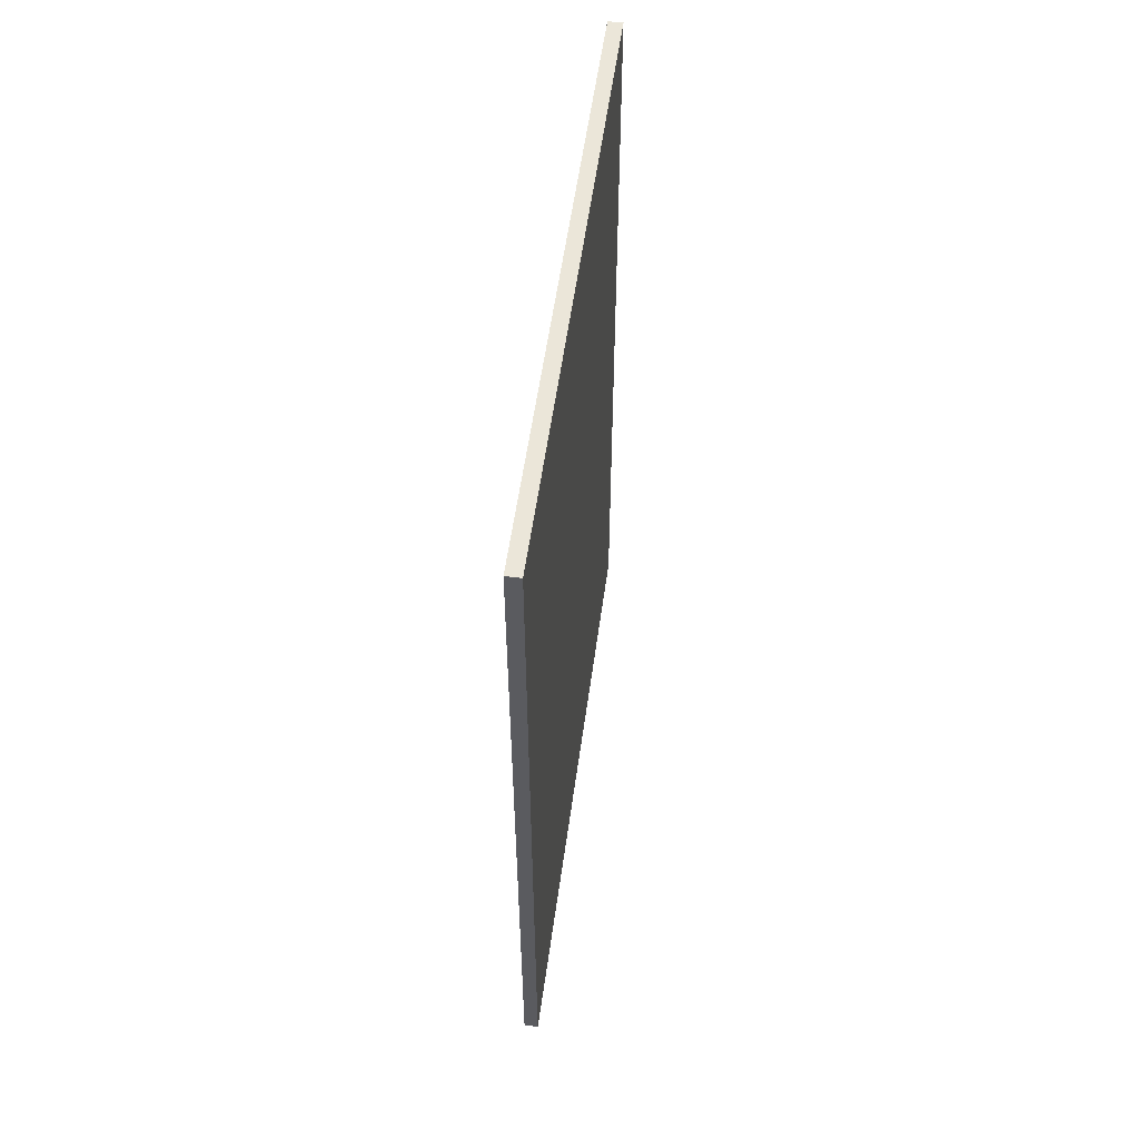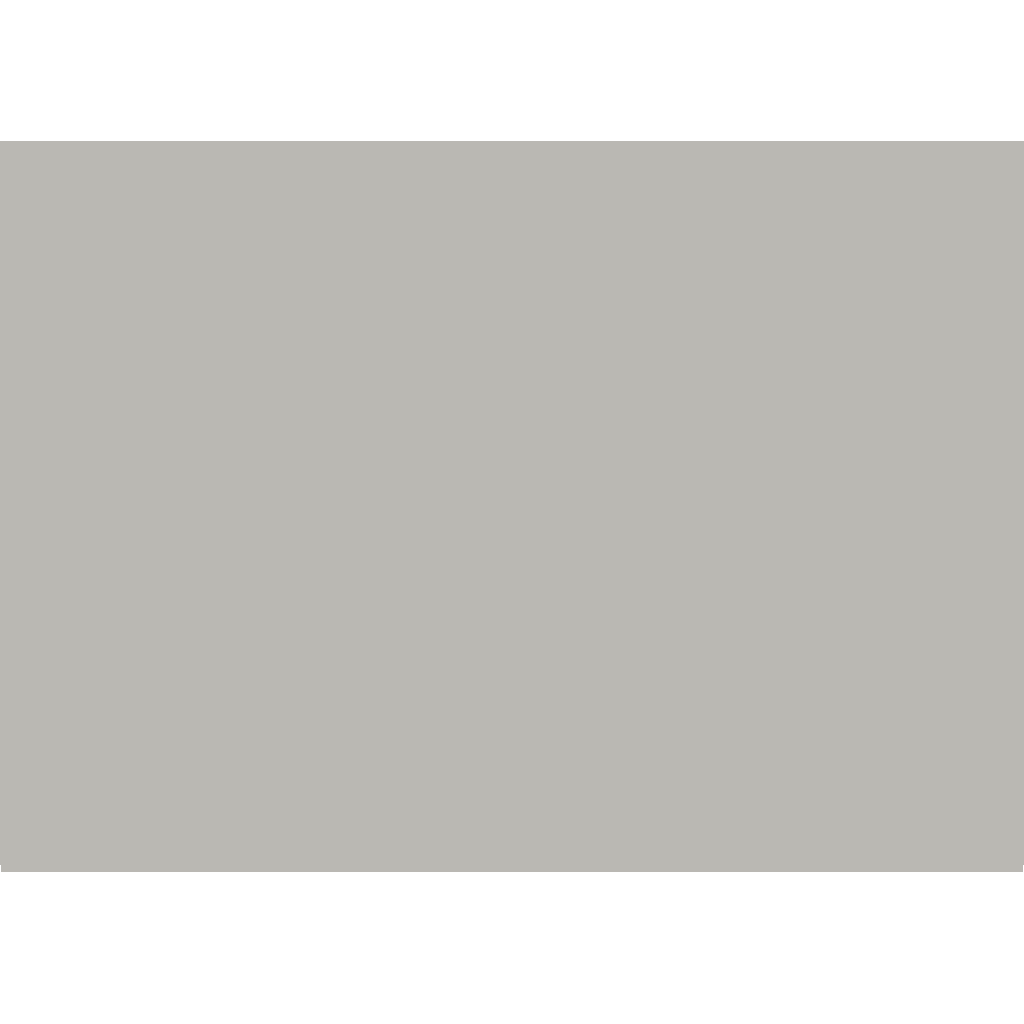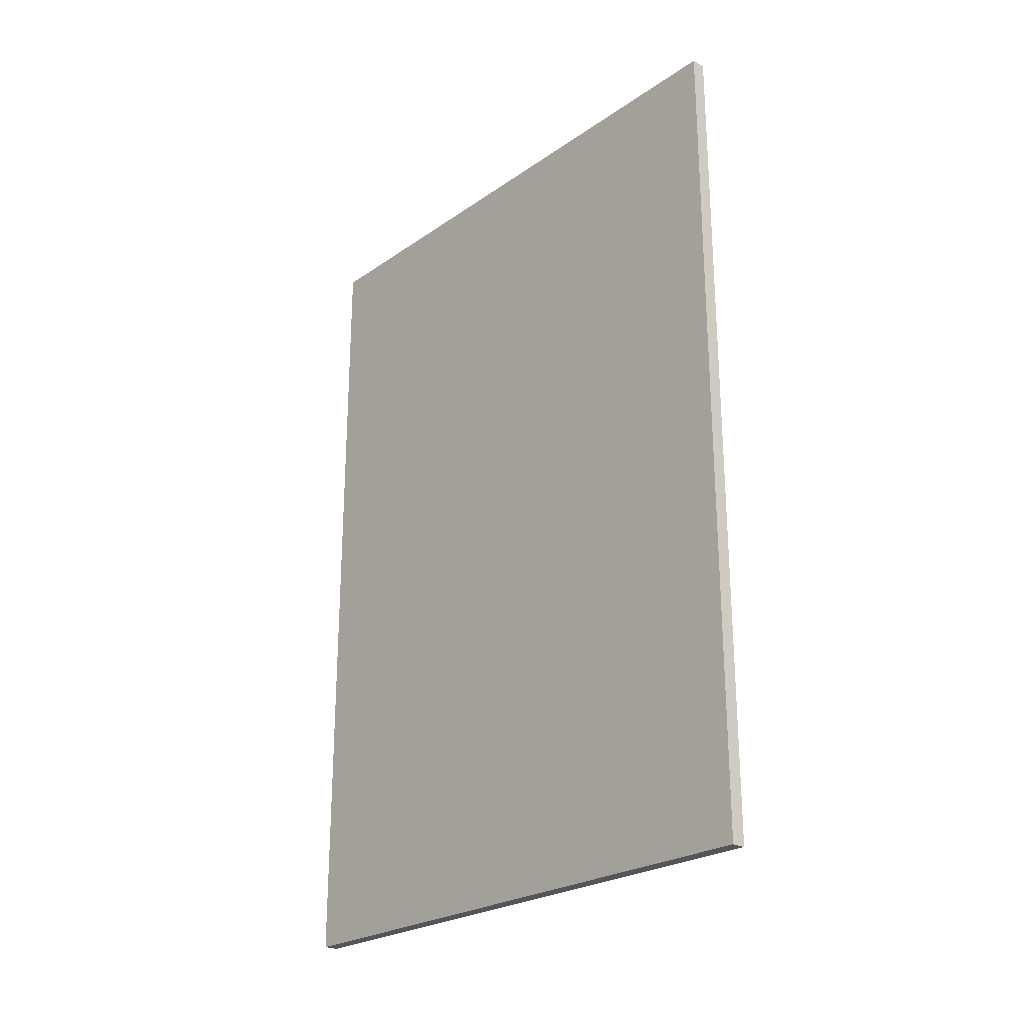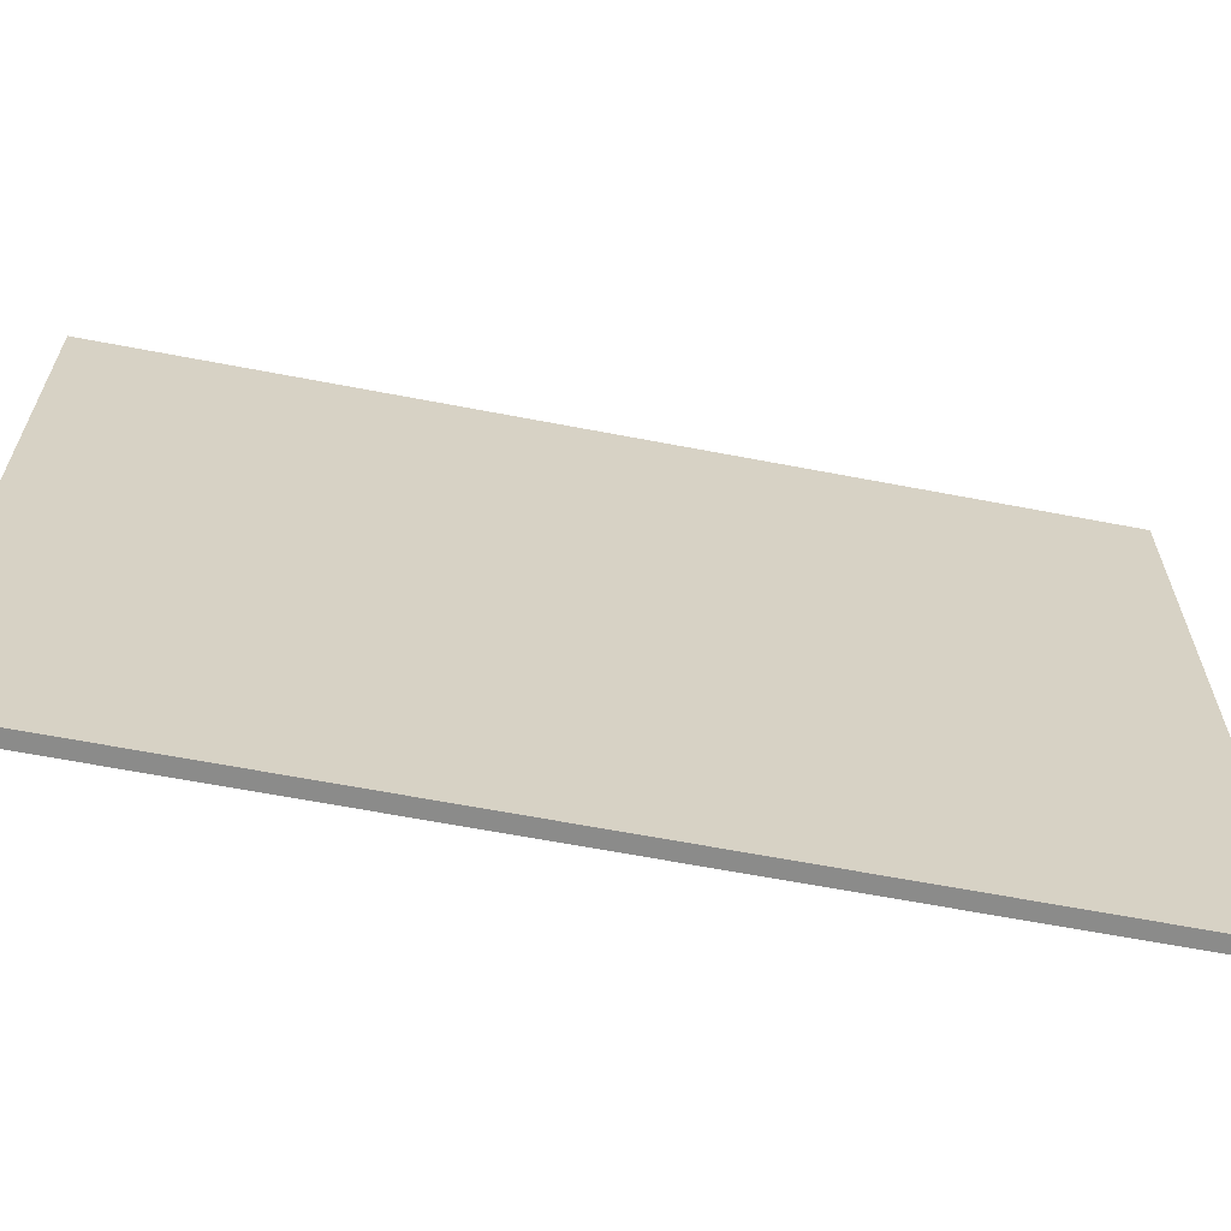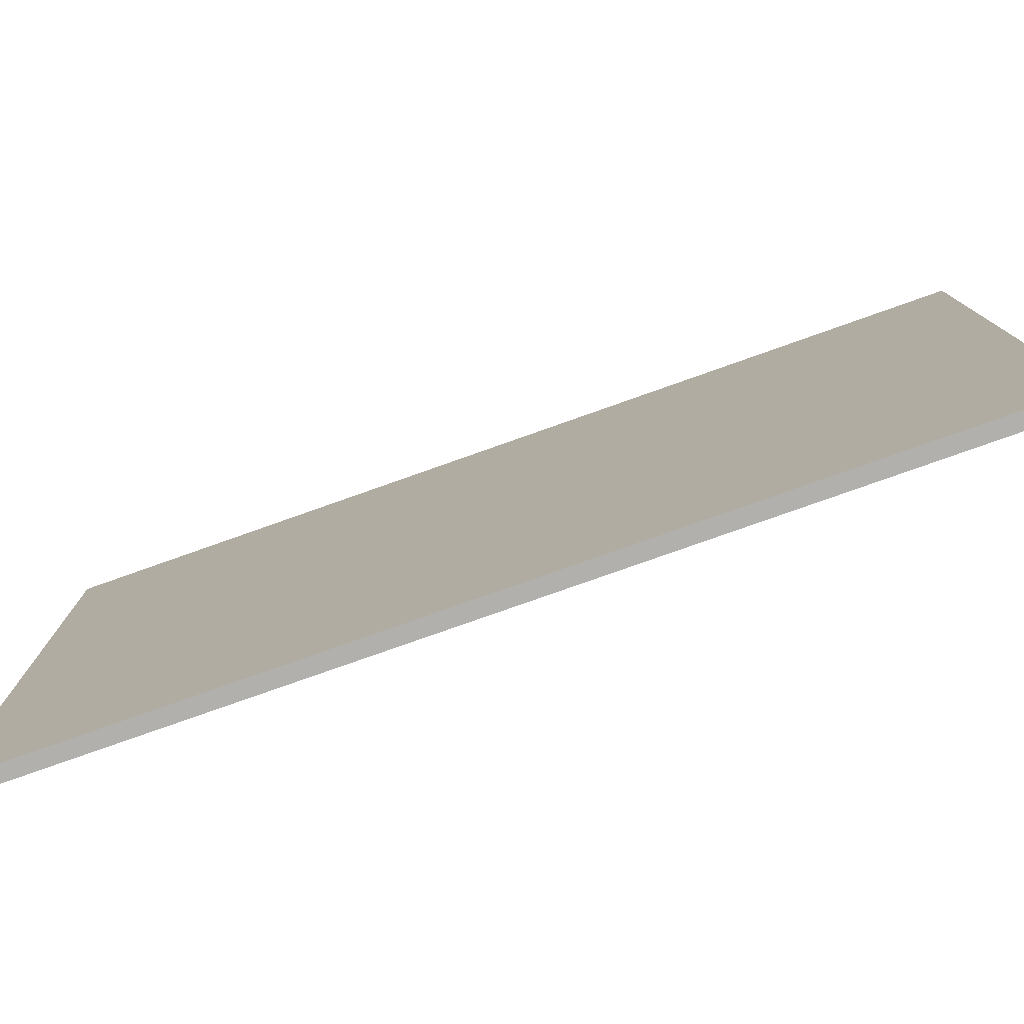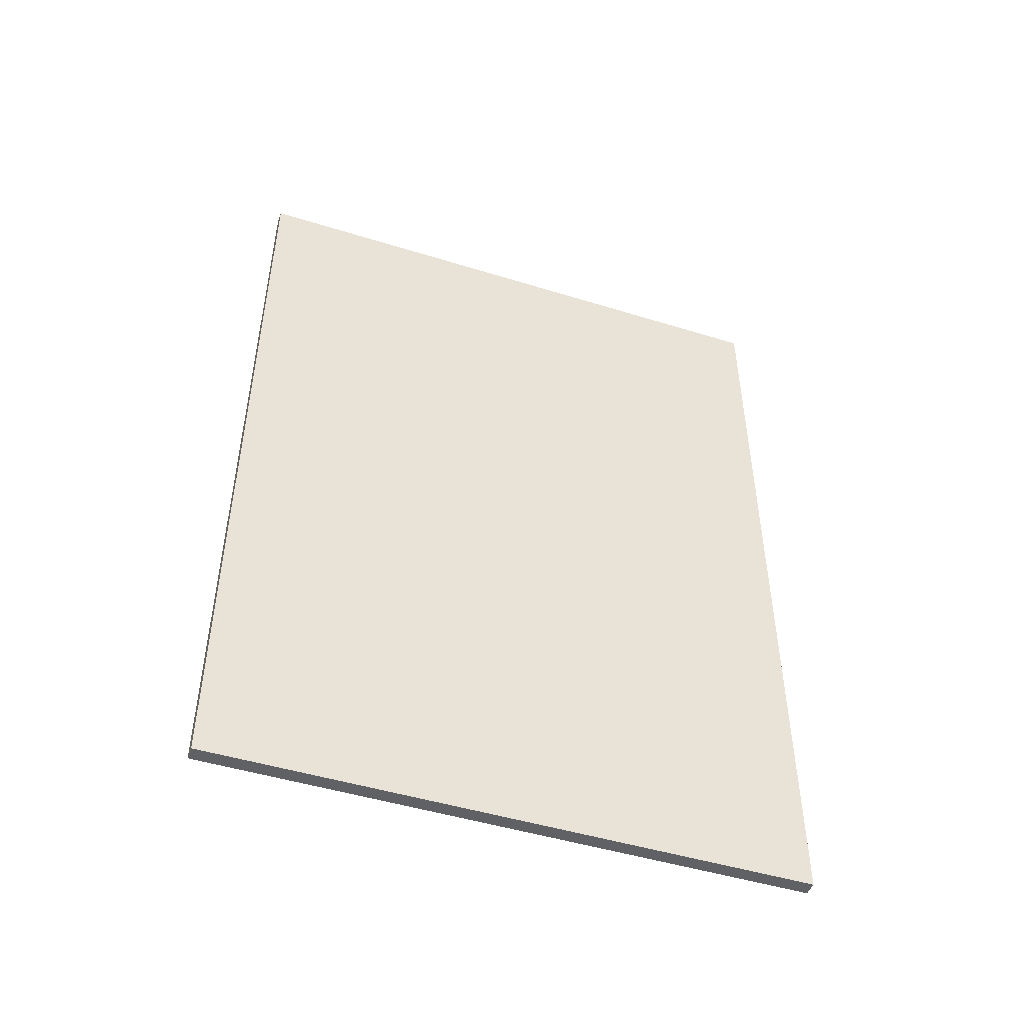
<metadata>
{"format":"obj","ext":"obj","renderer":"f3d","projection":"perspective","resolution":1024,"background":"white","views":[{"elev":55.6,"azim":7.8,"up":"+Y"},{"elev":7.4,"azim":-90.0,"up":"+Z"},{"elev":-24.5,"azim":138.4,"up":"+Y"},{"elev":-63.7,"azim":-101.0,"up":"+Z"},{"elev":-78.6,"azim":109.5,"up":"+Z"},{"elev":-47.8,"azim":70.8,"up":"+Y"}]}
</metadata>
<code>
o Cube_Cube.001
v -0.05 0.1708 2.1
v -0.05 6.111 2.1
v -0.05 0.1708 -2.1
v -0.05 6.111 -2.1
v 0.05 0.1708 2.1
v 0.05 6.111 2.1
v 0.05 0.1708 -2.1
v 0.05 6.111 -2.1
f 1 2 4 3
f 3 4 8 7
f 7 8 6 5
f 5 6 2 1
f 3 7 5 1
f 8 4 2 6

</code>
